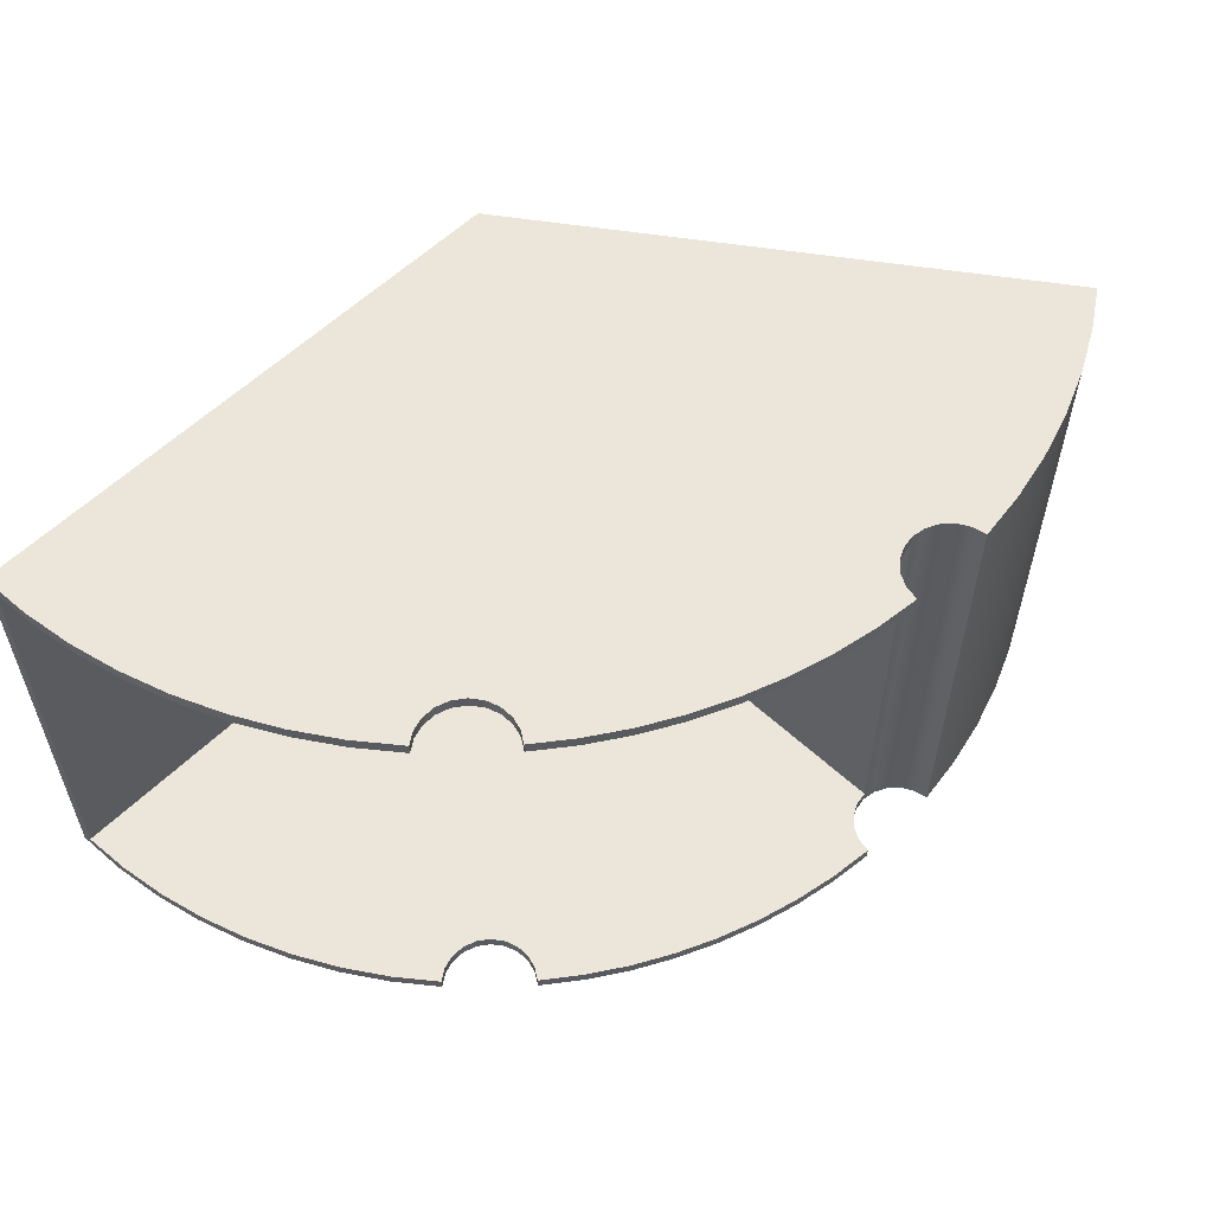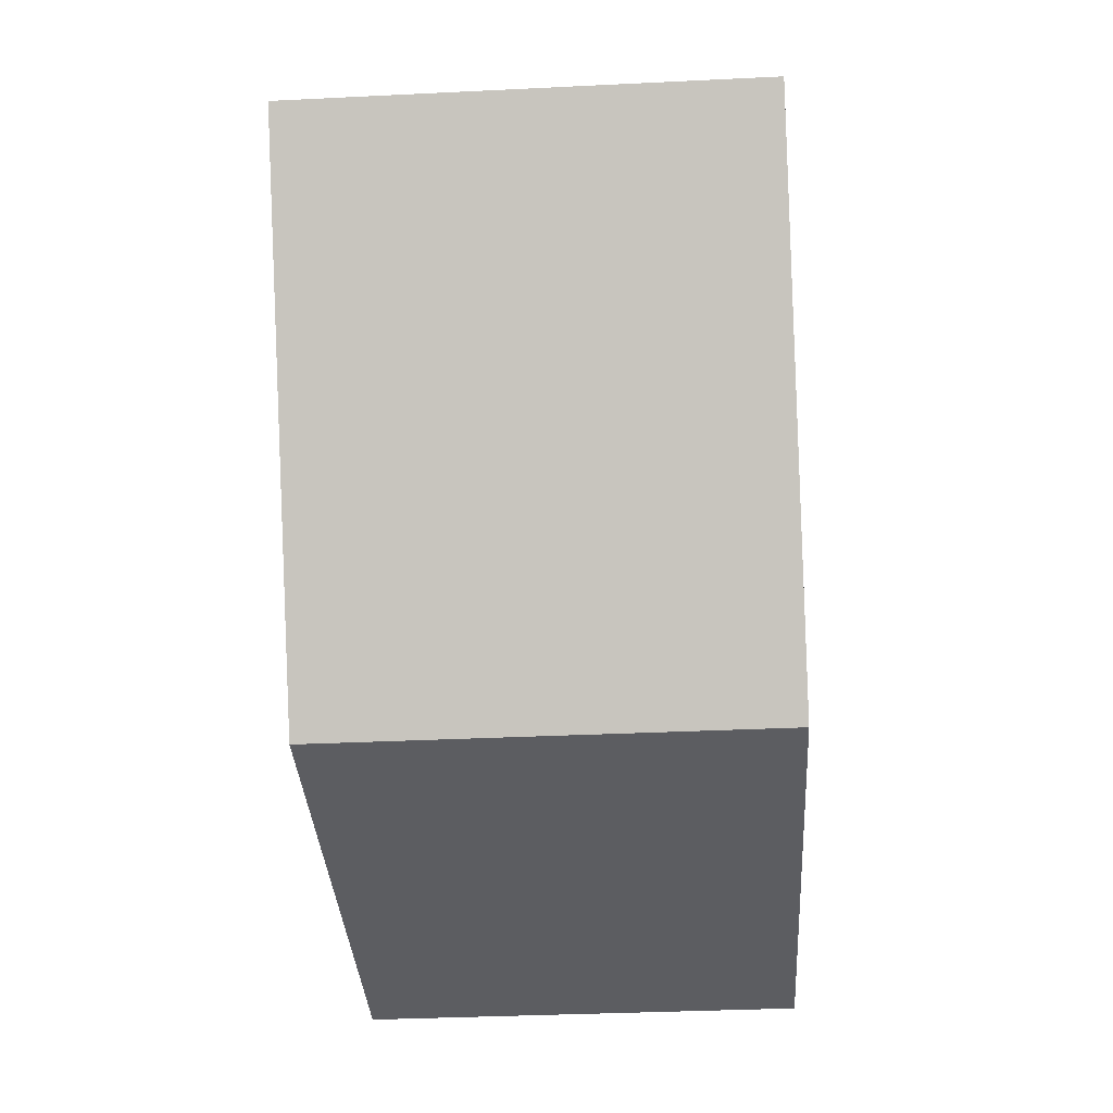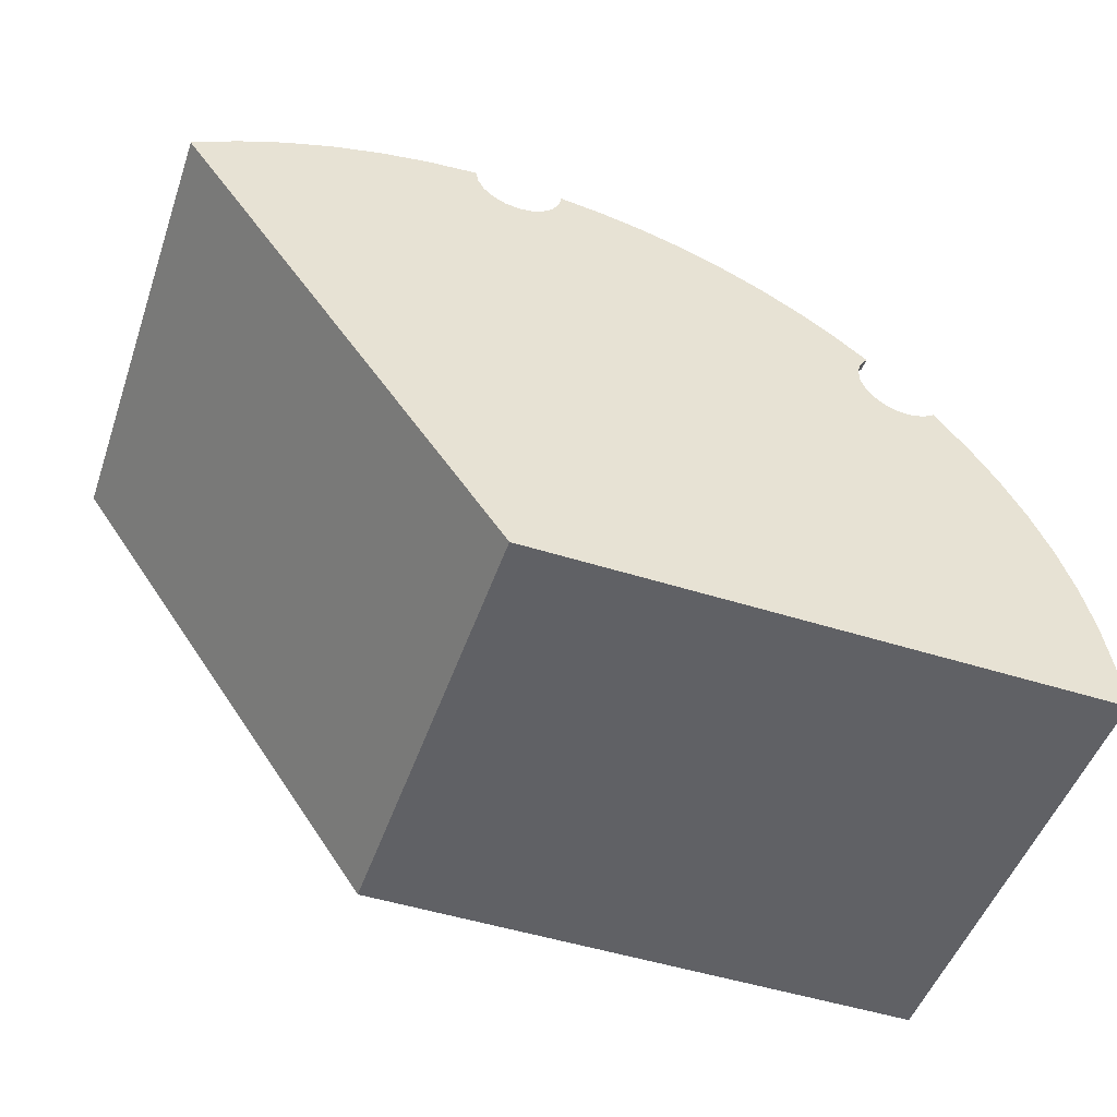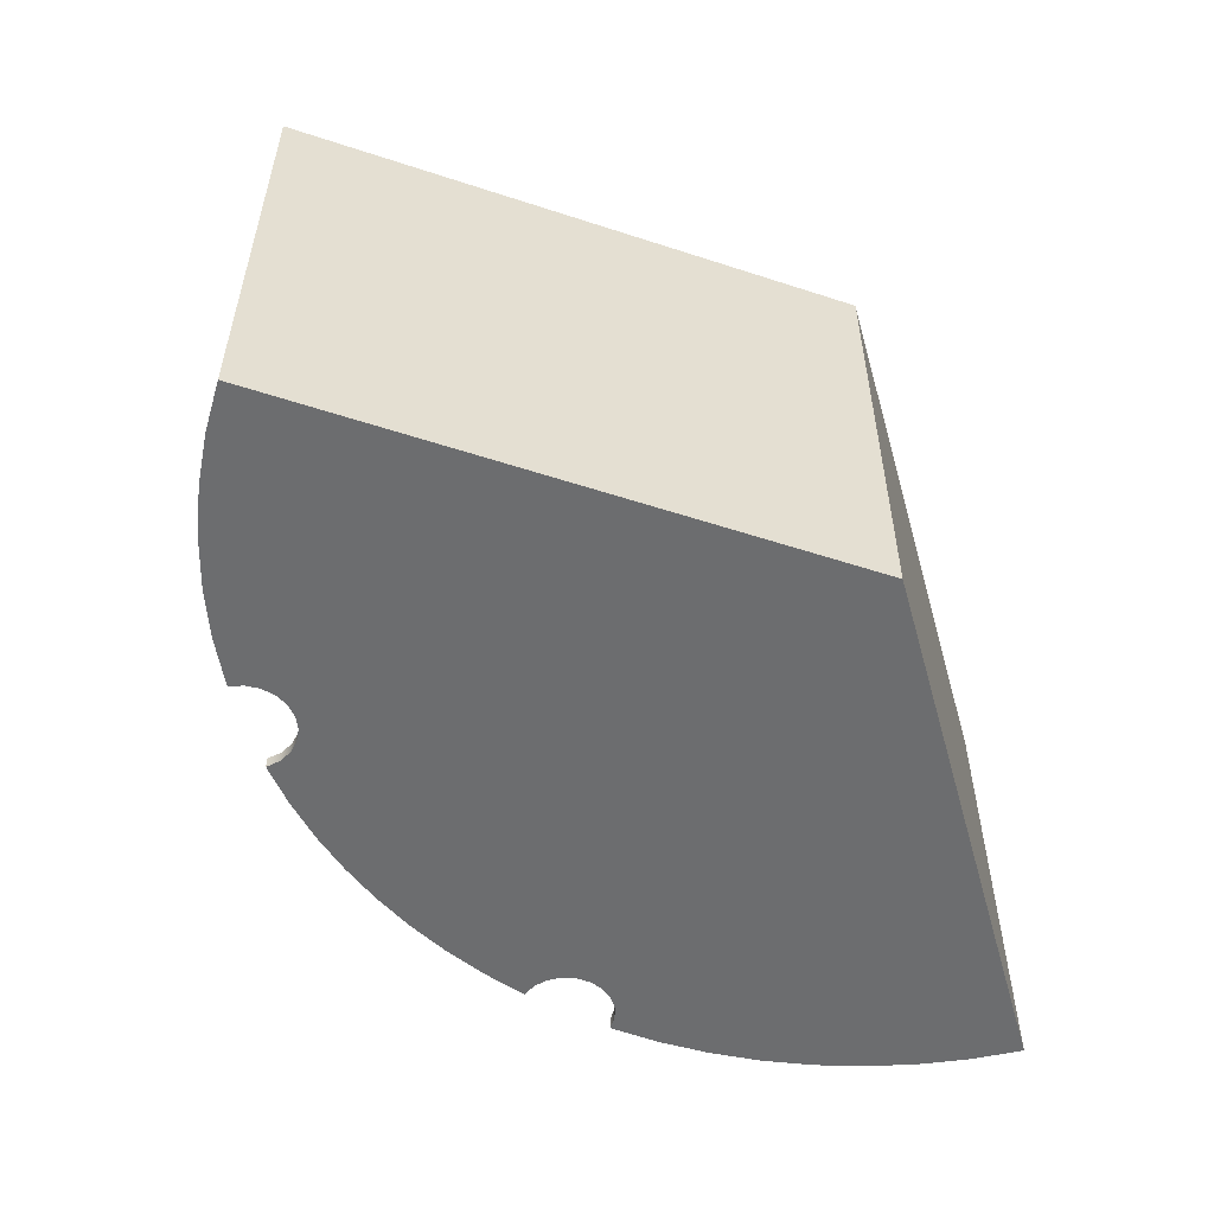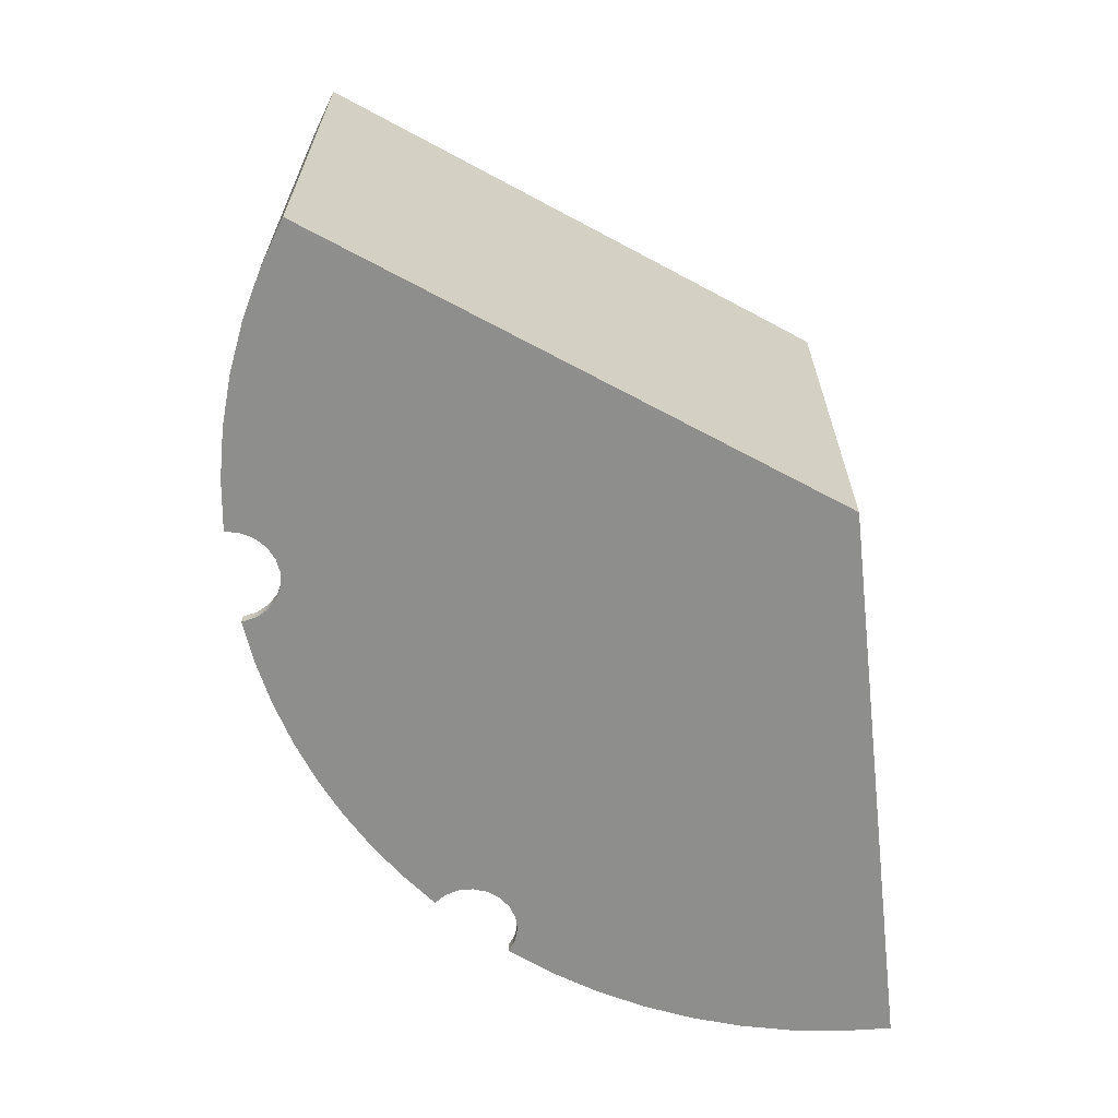
<metadata>
{"format":"obj","ext":"obj","renderer":"f3d","projection":"perspective","resolution":1024,"background":"white","views":[{"elev":56.5,"azim":134.2,"up":"+Z"},{"elev":-36.3,"azim":-86.4,"up":"+Y"},{"elev":-50.1,"azim":-19.1,"up":"+Y"},{"elev":-53.9,"azim":-74.2,"up":"+Z"},{"elev":-64.9,"azim":-83.5,"up":"+Z"}]}
</metadata>
<code>
v 3.807 3.242 1.9
v 4.07 2.904 1.9
v 4.304 2.545 1.9
v 4.506 2.167 1.9
v 4.675 1.774 1.9
v 4.809 1.367 1.9
v 4.909 0.9509 1.9
v 4.972 0.5274 1.9
v 4.999 0.1 1.9
v 0 0.1 1.9
v 0 4.6 1.9
v 0.1206 4.619 1.9
v 0.2299 4.673 1.9
v 0.3179 4.757 1.9
v 0.3763 4.864 1.9
v 0.3997 4.984 1.9
v 0.7877 4.938 1.9
v 1.171 4.861 1.9
v 1.547 4.755 1.9
v 1.913 4.619 1.9
v 2.268 4.456 1.9
v 2.609 4.265 1.9
v 2.934 4.048 1.9
v 3.242 3.807 1.9
v 3.174 3.706 1.9
v 3.139 3.589 1.9
v 3.142 3.467 1.9
v 3.181 3.351 1.9
v 3.253 3.253 1.9
v 3.351 3.181 1.9
v 3.467 3.142 1.9
v 3.589 3.139 1.9
v 3.706 3.174 1.9
v 0 4.6 -1.9
v 0 4.6 1.9
v 0 0.1 1.9
v 0 0.1 -1.9
v 4.999 0.1 -1.9
v 4.972 0.5274 -1.9
v 4.909 0.9509 -1.9
v 4.809 1.367 -1.9
v 4.675 1.774 -1.9
v 4.506 2.167 -1.9
v 4.304 2.545 -1.9
v 4.07 2.904 -1.9
v 3.807 3.242 -1.9
v 3.706 3.174 -1.9
v 3.589 3.139 -1.9
v 3.467 3.142 -1.9
v 3.351 3.181 -1.9
v 3.253 3.253 -1.9
v 3.181 3.351 -1.9
v 3.142 3.467 -1.9
v 3.139 3.589 -1.9
v 3.174 3.706 -1.9
v 3.242 3.807 -1.9
v 2.934 4.048 -1.9
v 2.609 4.265 -1.9
v 2.268 4.456 -1.9
v 1.913 4.619 -1.9
v 1.547 4.755 -1.9
v 1.171 4.861 -1.9
v 0.7877 4.938 -1.9
v 0.3997 4.984 -1.9
v 0.3763 4.864 -1.9
v 0.3179 4.757 -1.9
v 0.2299 4.673 -1.9
v 0.1206 4.619 -1.9
v 0 4.6 -1.9
v 0 0.1 -1.9
v 4.999 0.1 1.9
v 4.999 0.1 -1.9
v 0 0.1 -1.9
v 0 0.1 1.9
v 3.242 3.807 -1.9
v 3.174 3.706 -1.9
v 3.139 3.589 -1.9
v 3.142 3.467 -1.9
v 3.181 3.351 -1.9
v 3.253 3.253 -1.9
v 3.351 3.181 -1.9
v 3.467 3.142 -1.9
v 3.589 3.139 -1.9
v 3.706 3.174 -1.9
v 3.807 3.242 -1.9
v 3.807 3.242 -2
v 3.706 3.174 -2
v 3.589 3.139 -2
v 3.467 3.142 -2
v 3.351 3.181 -2
v 3.253 3.253 -2
v 3.181 3.351 -2
v 3.142 3.467 -2
v 3.139 3.589 -2
v 3.174 3.706 -2
v 3.242 3.807 -2
v 3.807 3.242 1.9
v 3.706 3.174 1.9
v 3.589 3.139 1.9
v 3.467 3.142 1.9
v 3.351 3.181 1.9
v 3.253 3.253 1.9
v 3.181 3.351 1.9
v 3.142 3.467 1.9
v 3.139 3.589 1.9
v 3.174 3.706 1.9
v 3.242 3.807 1.9
v 3.242 3.807 2
v 3.174 3.706 2
v 3.139 3.589 2
v 3.142 3.467 2
v 3.181 3.351 2
v 3.253 3.253 2
v 3.351 3.181 2
v 3.467 3.142 2
v 3.589 3.139 2
v 3.706 3.174 2
v 3.807 3.242 2
v 0.3997 4.984 1.9
v 0.3763 4.864 1.9
v 0.3179 4.757 1.9
v 0.2299 4.673 1.9
v 0.1206 4.619 1.9
v 0 4.6 1.9
v 0 4.6 -1.9
v 0.1206 4.619 -1.9
v 0.2299 4.673 -1.9
v 0.3179 4.757 -1.9
v 0.3763 4.864 -1.9
v 0.3997 4.984 -1.9
v 0.3997 4.984 -2
v 0.3763 4.864 -2
v 0.3179 4.757 -2
v 0.2299 4.673 -2
v 0.1206 4.619 -2
v -4.718e-16 4.6 -2
v -0.1206 4.619 -2
v -0.2299 4.673 -2
v -0.3179 4.757 -2
v -0.3763 4.864 -2
v -0.3997 4.984 -2
v -0.3997 4.984 2
v -0.3763 4.864 2
v -0.3179 4.757 2
v -0.2299 4.673 2
v -0.1206 4.619 2
v -4.718e-16 4.6 2
v 0.1206 4.619 2
v 0.2299 4.673 2
v 0.3179 4.757 2
v 0.3763 4.864 2
v 0.3997 4.984 2
v 0.3997 4.984 -1.9
v 0.7877 4.938 -1.9
v 1.171 4.861 -1.9
v 1.547 4.755 -1.9
v 1.913 4.619 -1.9
v 2.268 4.456 -1.9
v 2.609 4.265 -1.9
v 2.934 4.048 -1.9
v 3.242 3.807 -1.9
v 3.242 3.807 -2
v 2.934 4.048 -2
v 2.609 4.265 -2
v 2.268 4.456 -2
v 1.913 4.619 -2
v 1.547 4.755 -2
v 1.171 4.861 -2
v 0.7877 4.938 -2
v 0.3997 4.984 -2
v 3.242 3.807 1.9
v 2.934 4.048 1.9
v 2.609 4.265 1.9
v 2.268 4.456 1.9
v 1.913 4.619 1.9
v 1.547 4.755 1.9
v 1.171 4.861 1.9
v 0.7877 4.938 1.9
v 0.3997 4.984 1.9
v 0.3997 4.984 2
v 0.7877 4.938 2
v 1.171 4.861 2
v 1.547 4.755 2
v 1.913 4.619 2
v 2.268 4.456 2
v 2.609 4.265 2
v 2.934 4.048 2
v 3.242 3.807 2
v 5 0 -2
v 0 0 -2
v -2.868 4.096 -2
v -2.495 4.333 -2
v -2.102 4.537 -2
v -1.693 4.705 -2
v -1.271 4.836 -2
v -0.8385 4.929 -2
v -0.3997 4.984 -2
v -0.3763 4.864 -2
v -0.3179 4.757 -2
v -0.2299 4.673 -2
v -0.1206 4.619 -2
v -4.718e-16 4.6 -2
v 0.1206 4.619 -2
v 0.2299 4.673 -2
v 0.3179 4.757 -2
v 0.3763 4.864 -2
v 0.3997 4.984 -2
v 0.7877 4.938 -2
v 1.171 4.861 -2
v 1.547 4.755 -2
v 1.913 4.619 -2
v 2.268 4.456 -2
v 2.609 4.265 -2
v 2.934 4.048 -2
v 3.242 3.807 -2
v 3.174 3.706 -2
v 3.139 3.589 -2
v 3.142 3.467 -2
v 3.181 3.351 -2
v 3.253 3.253 -2
v 3.351 3.181 -2
v 3.467 3.142 -2
v 3.589 3.139 -2
v 3.706 3.174 -2
v 3.807 3.242 -2
v 4.077 2.894 -2
v 4.316 2.523 -2
v 4.522 2.134 -2
v 4.692 1.727 -2
v 4.826 1.307 -2
v 4.922 0.8772 -2
v 4.981 0.4403 -2
v 0 0 -2
v 0 0 2
v -2.868 4.096 2
v -2.868 4.096 -2
v -2.868 4.096 -2
v -2.868 4.096 2
v -2.495 4.333 2
v -2.102 4.537 2
v -1.693 4.705 2
v -1.271 4.836 2
v -0.8385 4.929 2
v -0.3997 4.984 2
v -0.3997 4.984 -2
v -0.8385 4.929 -2
v -1.271 4.836 -2
v -1.693 4.705 -2
v -2.102 4.537 -2
v -2.495 4.333 -2
v 4.999 0.1 1.9
v 4.972 0.5274 1.9
v 4.909 0.9509 1.9
v 4.809 1.367 1.9
v 4.675 1.774 1.9
v 4.506 2.167 1.9
v 4.304 2.545 1.9
v 4.07 2.904 1.9
v 3.807 3.242 1.9
v 3.807 3.242 2
v 4.077 2.894 2
v 4.316 2.523 2
v 4.522 2.134 2
v 4.692 1.727 2
v 4.826 1.307 2
v 4.922 0.8772 2
v 4.981 0.4403 2
v 5 0 2
v 5 0 -2
v 4.981 0.4403 -2
v 4.922 0.8772 -2
v 4.826 1.307 -2
v 4.692 1.727 -2
v 4.522 2.134 -2
v 4.316 2.523 -2
v 4.077 2.894 -2
v 3.807 3.242 -2
v 3.807 3.242 -1.9
v 4.07 2.904 -1.9
v 4.304 2.545 -1.9
v 4.506 2.167 -1.9
v 4.675 1.774 -1.9
v 4.809 1.367 -1.9
v 4.909 0.9509 -1.9
v 4.972 0.5274 -1.9
v 4.999 0.1 -1.9
v 5 0 -2
v 5 0 2
v 0 0 2
v 0 0 -2
v 0 0 2
v 5 0 2
v 4.981 0.4403 2
v 4.922 0.8772 2
v 4.826 1.307 2
v 4.692 1.727 2
v 4.522 2.134 2
v 4.316 2.523 2
v 4.077 2.894 2
v 3.807 3.242 2
v 3.706 3.174 2
v 3.589 3.139 2
v 3.467 3.142 2
v 3.351 3.181 2
v 3.253 3.253 2
v 3.181 3.351 2
v 3.142 3.467 2
v 3.139 3.589 2
v 3.174 3.706 2
v 3.242 3.807 2
v 2.934 4.048 2
v 2.609 4.265 2
v 2.268 4.456 2
v 1.913 4.619 2
v 1.547 4.755 2
v 1.171 4.861 2
v 0.7877 4.938 2
v 0.3997 4.984 2
v 0.3763 4.864 2
v 0.3179 4.757 2
v 0.2299 4.673 2
v 0.1206 4.619 2
v -4.718e-16 4.6 2
v -0.1206 4.619 2
v -0.2299 4.673 2
v -0.3179 4.757 2
v -0.3763 4.864 2
v -0.3997 4.984 2
v -0.8385 4.929 2
v -1.271 4.836 2
v -1.693 4.705 2
v -2.102 4.537 2
v -2.495 4.333 2
v -2.868 4.096 2
g afc9b7f6-e2b7-11ea-b5b7-54bf646e7e1f
f 1 2 33
f 33 2 32
f 32 2 31
f 31 2 3
f 31 3 4
f 31 4 30
f 30 4 5
f 30 5 10
f 10 5 6
f 10 6 7
f 7 8 10
f 10 8 9
f 11 12 10
f 10 12 20
f 10 20 28
f 28 20 21
f 28 21 27
f 27 21 22
f 27 22 26
f 26 22 23
f 26 23 25
f 25 23 24
f 20 12 19
f 19 12 13
f 19 13 18
f 18 13 14
f 18 14 17
f 17 14 15
f 17 15 16
f 28 29 10
f 10 29 30
g afcb3e86-e2b7-11ea-89ec-54bf646e7e1f
f 34 35 37
f 37 35 36
g afcdd69a-e2b7-11ea-b10d-54bf646e7e1f
f 38 39 70
f 70 39 40
f 70 40 41
f 41 42 70
f 70 42 50
f 70 50 51
f 42 43 50
f 50 43 49
f 49 43 44
f 49 44 45
f 46 47 45
f 45 47 48
f 45 48 49
f 51 52 70
f 70 52 60
f 70 60 68
f 68 60 61
f 68 61 67
f 67 61 62
f 67 62 66
f 66 62 63
f 66 63 65
f 65 63 64
f 60 52 59
f 59 52 53
f 59 53 58
f 58 53 54
f 58 54 57
f 57 54 55
f 57 55 56
f 68 69 70
g afcf5d26-e2b7-11ea-8256-54bf646e7e1f
f 71 72 74
f 74 72 73
g 3935cc1d-0f92-3982-9a1f-067eeb6445bf
f 96 75 95
f 95 75 76
f 95 76 94
f 94 76 77
f 94 77 93
f 93 77 78
f 93 78 92
f 92 78 79
f 92 79 91
f 91 79 80
f 91 80 90
f 90 80 81
f 90 81 89
f 89 81 82
f 89 82 88
f 88 82 83
f 88 83 87
f 87 83 84
f 87 84 86
f 86 84 85
g af6d19b8-e2b7-11ea-9780-54bf646e7e1f
f 118 97 117
f 117 97 98
f 117 98 116
f 116 98 99
f 116 99 115
f 115 99 100
f 115 100 114
f 114 100 101
f 114 101 113
f 113 101 102
f 113 102 112
f 112 102 103
f 112 103 111
f 111 103 104
f 111 104 110
f 110 104 105
f 110 105 109
f 109 105 106
f 109 106 108
f 108 106 107
g af6be134-e2b7-11ea-9a7c-54bf646e7e1f
f 152 119 151
f 151 119 120
f 151 120 150
f 150 120 121
f 150 121 149
f 149 121 122
f 149 122 148
f 148 122 123
f 148 123 147
f 147 123 124
f 147 124 146
f 146 124 125
f 146 125 137
f 137 125 136
f 136 125 135
f 135 125 126
f 135 126 134
f 134 126 127
f 134 127 133
f 133 127 128
f 133 128 132
f 132 128 129
f 132 129 131
f 131 129 130
f 146 137 145
f 145 137 138
f 145 138 144
f 144 138 139
f 144 139 143
f 143 139 140
f 143 140 142
f 142 140 141
g af6c7d78-e2b7-11ea-ac41-54bf646e7e1f
f 170 153 169
f 169 153 154
f 169 154 155
f 169 155 168
f 168 155 156
f 168 156 167
f 167 156 157
f 167 157 166
f 166 157 158
f 166 158 165
f 165 158 159
f 165 159 164
f 164 159 160
f 164 160 163
f 163 160 162
f 162 160 161
g 04a57d51-2614-3a12-87b3-7895baf5fc1d
f 188 171 187
f 187 171 172
f 187 172 173
f 187 173 186
f 186 173 174
f 186 174 185
f 185 174 175
f 185 175 184
f 184 175 176
f 184 176 183
f 183 176 177
f 183 177 182
f 182 177 178
f 182 178 181
f 181 178 180
f 180 178 179
g af69e566-e2b7-11ea-8939-54bf646e7e1f
f 189 190 232
f 232 190 231
f 231 190 230
f 230 190 229
f 229 190 228
f 228 190 221
f 228 221 227
f 227 221 222
f 227 222 226
f 226 222 223
f 226 223 224
f 191 202 190
f 190 202 220
f 190 220 221
f 202 191 201
f 201 191 192
f 201 192 193
f 193 194 201
f 201 194 200
f 200 194 195
f 200 195 199
f 199 195 196
f 199 196 198
f 198 196 197
f 220 202 219
f 219 202 203
f 219 203 218
f 218 203 212
f 218 212 213
f 204 210 203
f 203 210 211
f 203 211 212
f 210 204 209
f 209 204 205
f 209 205 208
f 208 205 206
f 208 206 207
f 218 213 217
f 217 213 214
f 217 214 216
f 216 214 215
f 224 225 226
g af6a81b4-e2b7-11ea-8b2b-54bf646e7e1f
f 234 235 233
f 233 235 236
g af6b44e8-e2b7-11ea-bf46-54bf646e7e1f
f 237 238 250
f 250 238 239
f 250 239 249
f 249 239 240
f 249 240 248
f 248 240 241
f 248 241 247
f 247 241 242
f 247 242 246
f 246 242 243
f 246 243 245
f 245 243 244
g af6ddd00-e2b7-11ea-ba63-54bf646e7e1f
f 252 267 251
f 251 267 268
f 251 268 269
f 267 252 266
f 266 252 253
f 266 253 265
f 265 253 254
f 265 254 264
f 264 254 255
f 264 255 263
f 263 255 256
f 263 256 262
f 262 256 257
f 262 257 261
f 261 257 258
f 261 258 260
f 260 258 259
f 251 269 286
f 286 269 270
f 286 270 285
f 285 270 271
f 285 271 284
f 284 271 272
f 284 272 283
f 283 272 273
f 283 273 282
f 282 273 274
f 282 274 281
f 281 274 275
f 281 275 280
f 280 275 276
f 280 276 279
f 279 276 277
f 279 277 278
g af6e7934-e2b7-11ea-83a6-54bf646e7e1f
f 288 289 287
f 287 289 290
g af6f3c94-e2b7-11ea-9830-54bf646e7e1f
f 292 293 291
f 291 293 294
f 291 294 295
f 295 296 291
f 291 296 297
f 291 297 304
f 304 297 298
f 304 298 303
f 303 298 299
f 303 299 302
f 302 299 301
f 301 299 300
f 304 305 291
f 291 305 323
f 291 323 334
f 334 323 324
f 334 324 333
f 333 324 332
f 332 324 331
f 331 324 325
f 331 325 330
f 330 325 326
f 330 326 329
f 329 326 327
f 329 327 328
f 305 306 323
f 323 306 322
f 322 306 307
f 322 307 313
f 313 307 312
f 312 307 308
f 312 308 311
f 311 308 309
f 311 309 310
f 313 314 322
f 322 314 315
f 322 315 321
f 321 315 316
f 321 316 320
f 320 316 317
f 320 317 319
f 319 317 318

</code>
